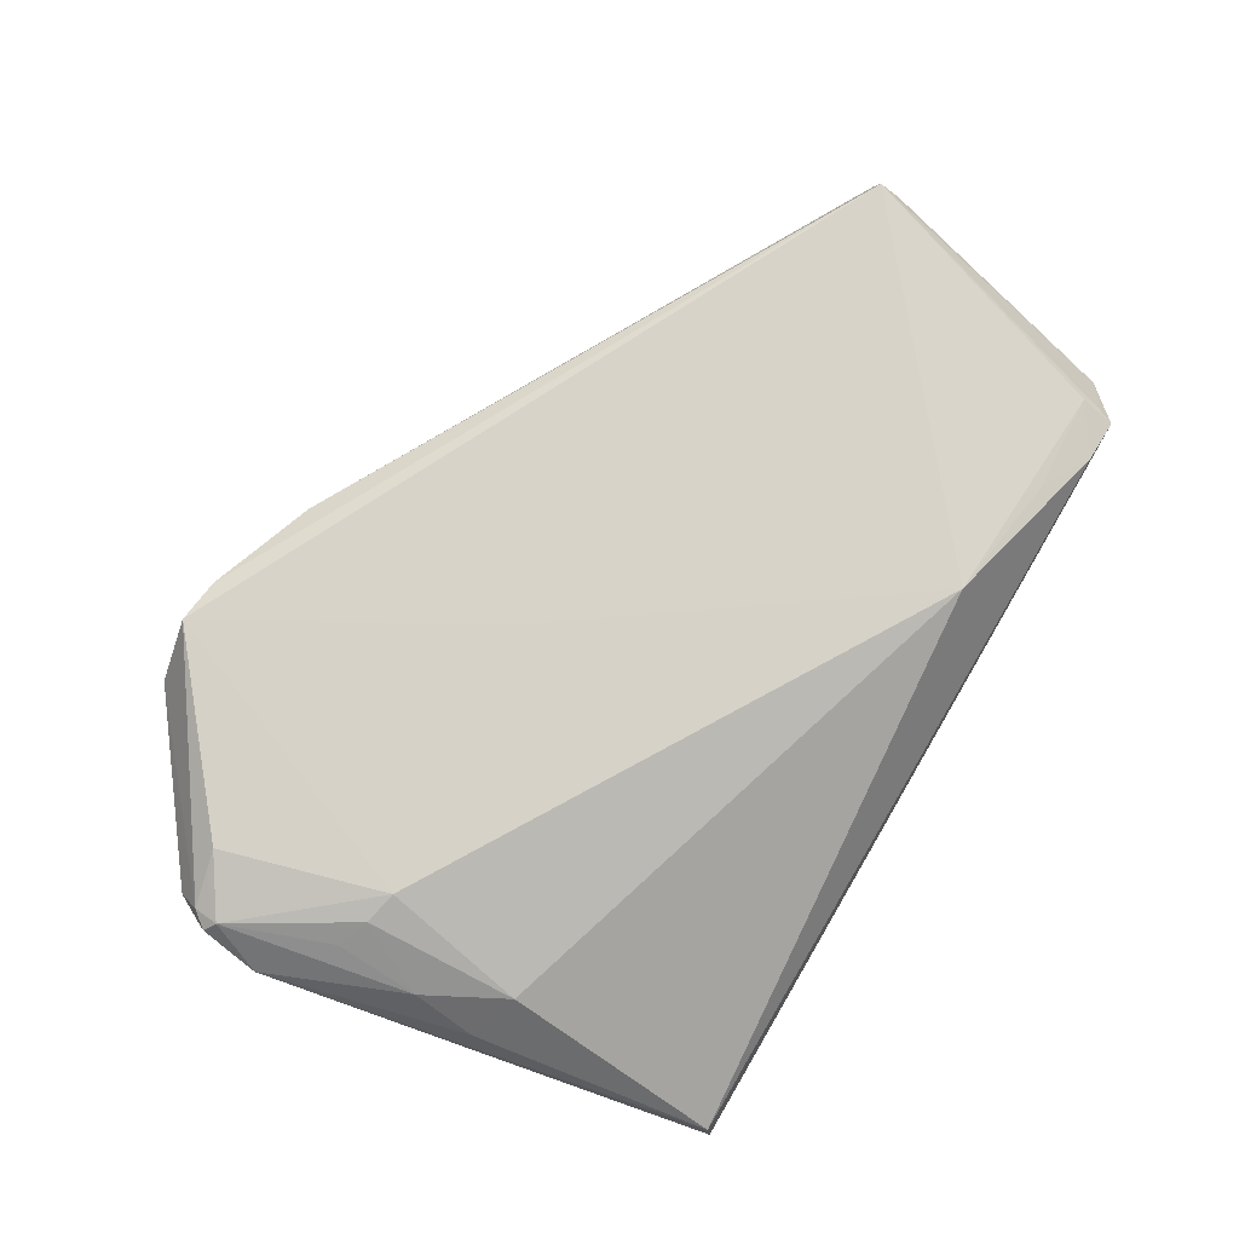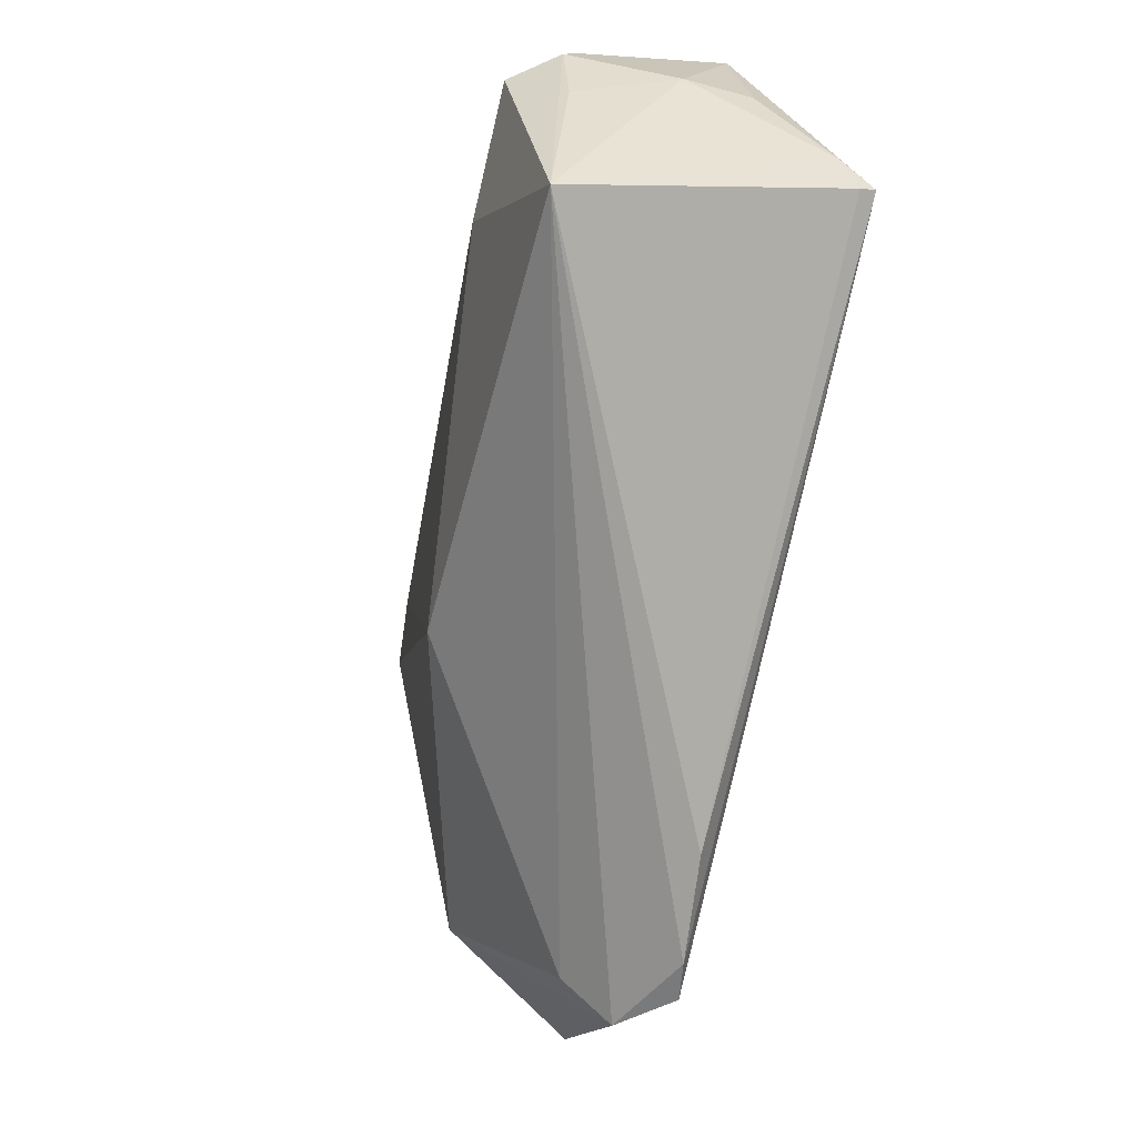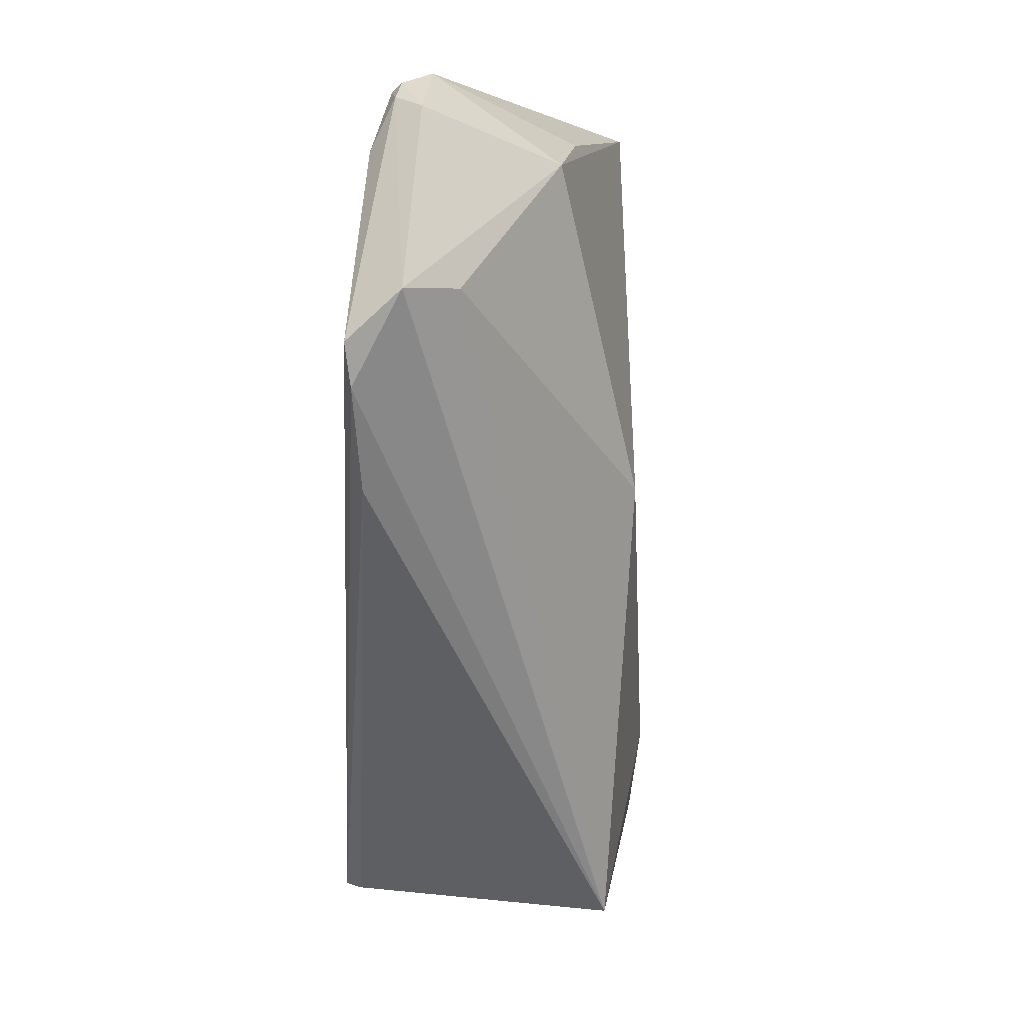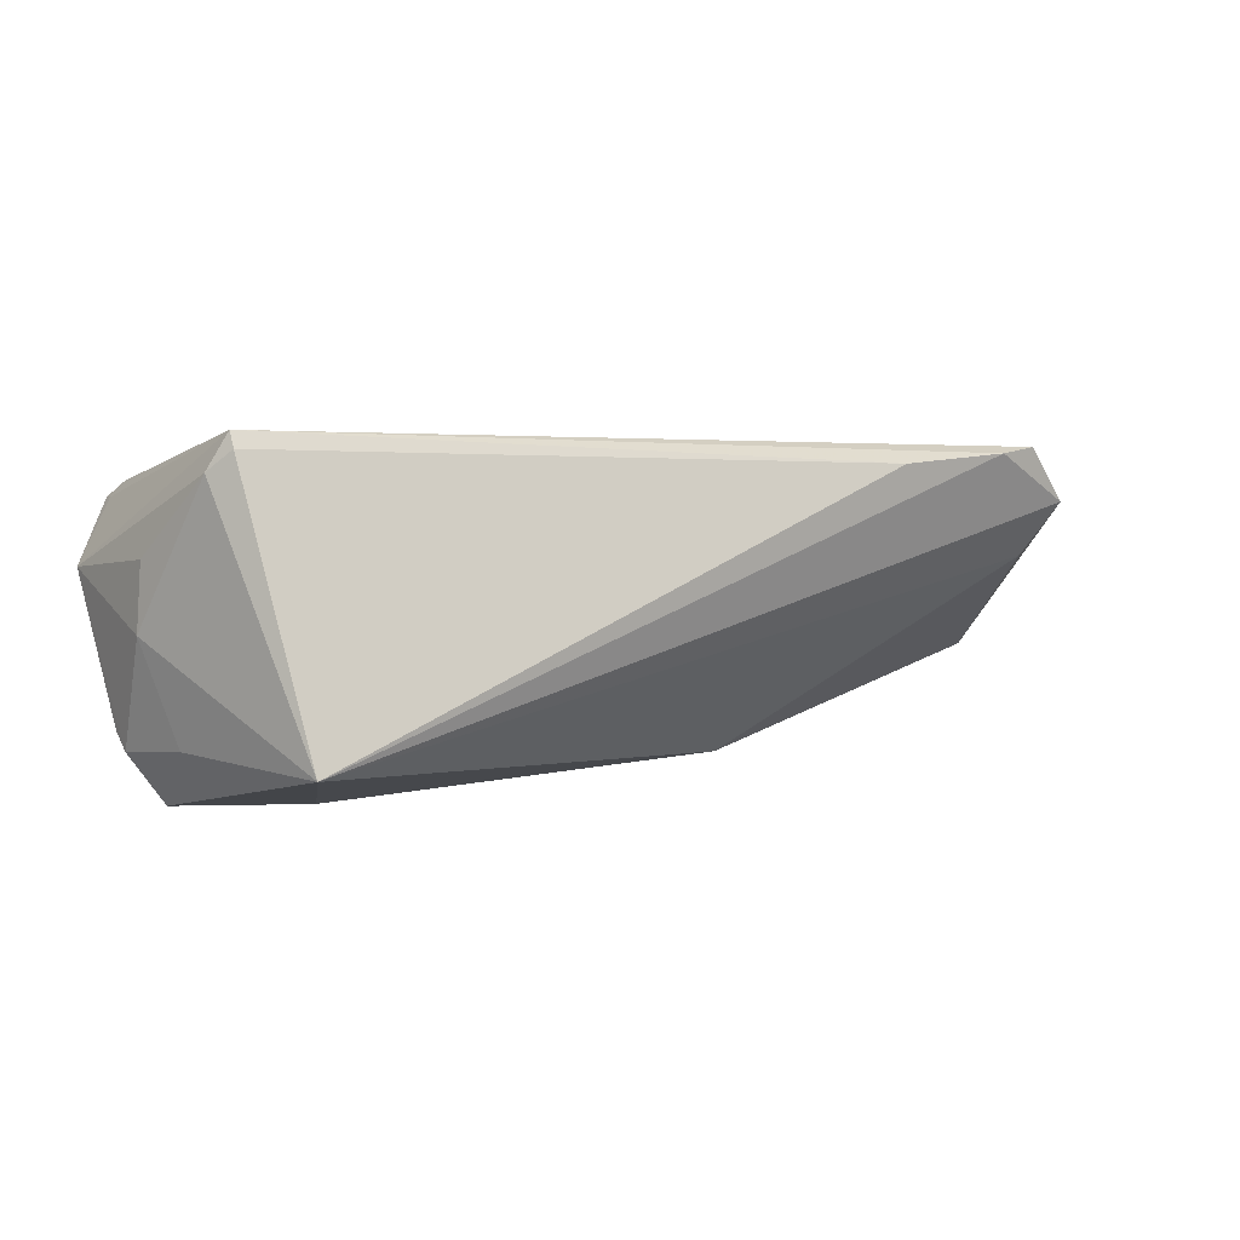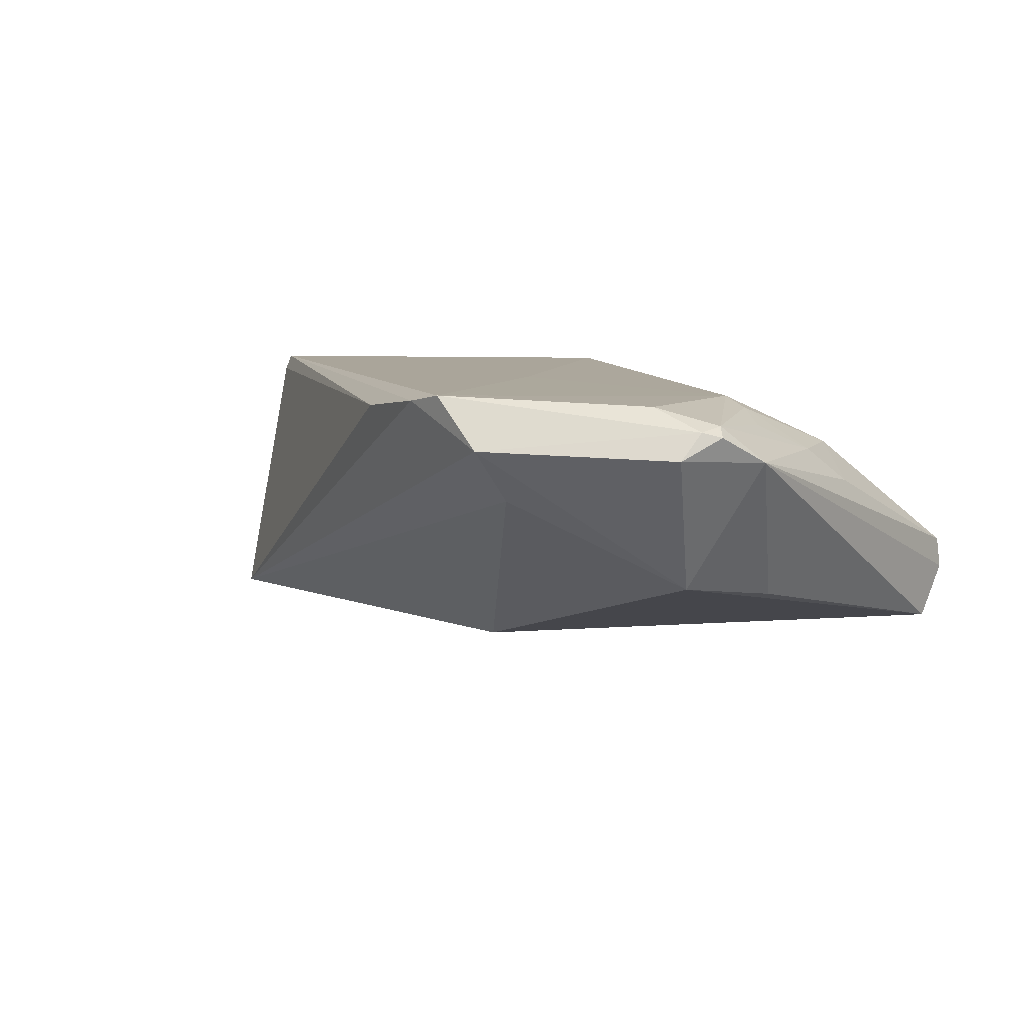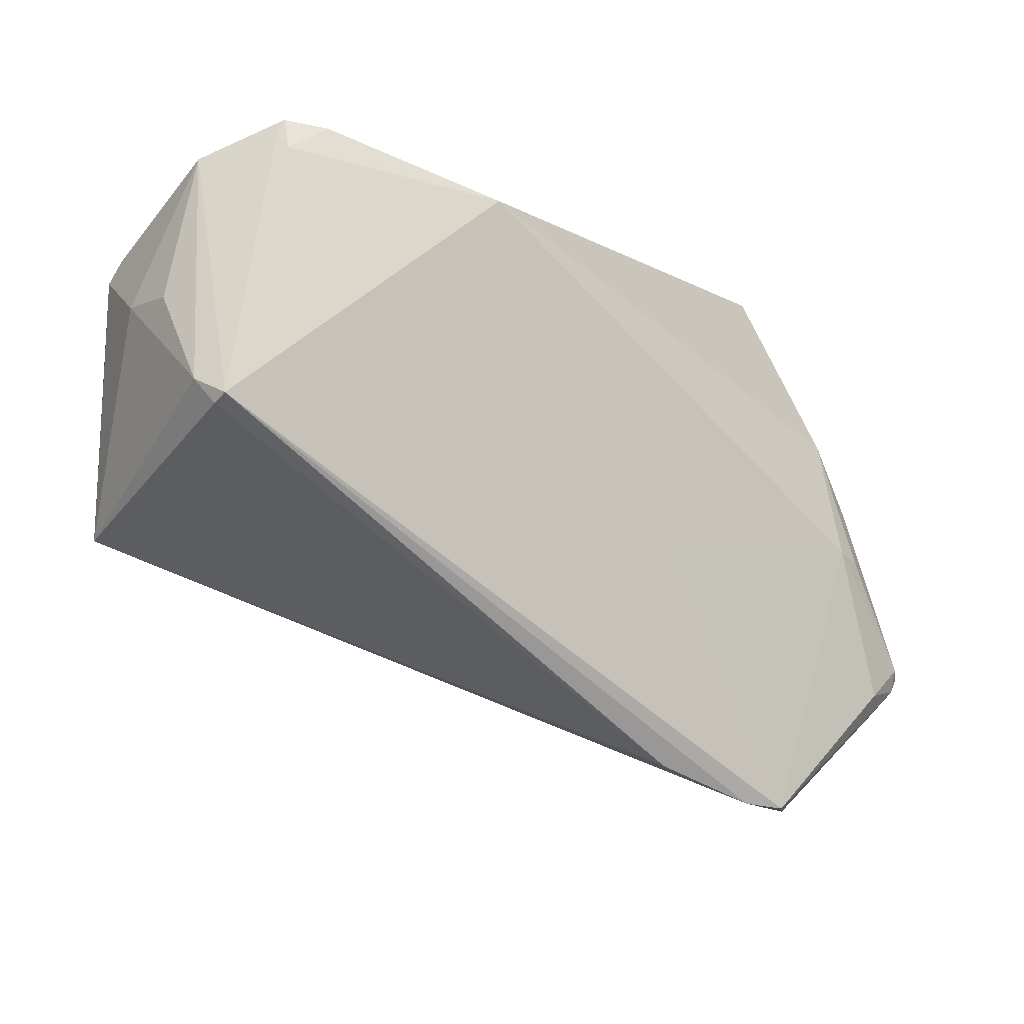
<metadata>
{"format":"obj","ext":"obj","renderer":"f3d","projection":"perspective","resolution":1024,"background":"white","views":[{"elev":76.0,"azim":120.2,"up":"+Z"},{"elev":-53.6,"azim":-104.2,"up":"+Y"},{"elev":-75.7,"azim":87.0,"up":"+Y"},{"elev":1.2,"azim":-46.9,"up":"+Z"},{"elev":7.6,"azim":46.7,"up":"+Z"},{"elev":-12.3,"azim":-37.8,"up":"+Y"}]}
</metadata>
<code>
v 0.0305 0.0297 -0.01439
v 0.05782 -0.02848 0.01416
v 0.05941 -0.02659 0.01352
v 0.03822 0.02784 -0.01719
v 0.04978 0.02876 -0.01597
v 0.008374 -0.01625 -0.01847
v -0.03413 0.007219 -0.02338
v -0.0558 0.01125 -0.003781
v 0.05351 -0.002935 0.01023
v 0.05405 0.004336 0.00562
v -0.05214 -0.01487 -0.01833
v 0.04923 0.03279 -0.005488
v -0.0477 0.02518 -0.01297
v -0.01612 0.0277 0.01805
v 0.05166 -0.008099 -0.008305
v -0.05583 0.01052 0.004538
v -0.05136 0.02918 0.003787
v 0.04959 -0.01097 0.01573
v -0.05485 -0.00396 0.01805
v 0.05125 -0.02979 0.01689
v -0.03888 0.03318 0.01338
v -0.03228 0.02982 0.01531
v -0.04856 0.01588 -0.02315
v -0.05175 0.02098 -0.01482
v -0.04476 0.02916 0.01386
v 0.03708 -0.04061 0.00515
v -0.05634 -0.001641 0.01356
v 0.03115 -0.04649 0.01803
v 0.05328 -0.01273 0.01381
v -0.04439 0.03333 0.0121
v 0.04942 0.03333 -0.009466
v 0.05035 -0.02247 -0.006236
v -0.05499 -0.004838 0.01602
v 0.04837 0.006875 0.01021
v -0.05224 0.01855 -0.01703
v 0.02573 -0.04604 0.01708
v 0.05716 -0.03136 0.01085
v -0.05268 0.007731 -0.01642
v -0.04526 0.03138 0.01201
v 0.05809 -0.02547 0.01477
v 0.0129 -0.01379 0.01805
v -0.03598 0.02303 -0.01976
v 0.01254 -0.04174 0.01557
v 0.03759 -0.04624 0.01166
v 0.04562 -0.009971 0.01695
v 0.06038 -0.0198 0.01017
f 16 17 8
f 45 34 14
f 14 34 12
f 31 21 12
f 12 21 14
f 34 10 12
f 8 17 35
f 8 35 38
f 31 12 46
f 46 12 10
f 5 32 6
f 31 46 5
f 14 19 41
f 41 45 14
f 14 21 22
f 30 21 31
f 34 45 18
f 24 35 17
f 23 35 24
f 27 16 8
f 19 17 27
f 17 16 27
f 9 10 34
f 9 46 10
f 34 18 9
f 4 1 31
f 31 5 4
f 4 5 6
f 15 46 32
f 32 5 15
f 15 5 46
f 39 17 19
f 39 30 17
f 21 30 25
f 25 22 21
f 25 39 19
f 30 39 25
f 25 19 14
f 14 22 25
f 37 46 3
f 32 46 37
f 13 24 17
f 17 30 13
f 23 24 13
f 13 30 31
f 6 32 26
f 6 26 11
f 8 38 11
f 11 27 8
f 11 35 23
f 11 38 35
f 3 46 40
f 46 9 40
f 40 18 45
f 45 20 40
f 7 4 6
f 23 4 7
f 6 11 7
f 7 11 23
f 2 37 3
f 3 40 2
f 2 40 20
f 31 1 42
f 42 13 31
f 1 4 42
f 42 4 23
f 23 13 42
f 29 9 18
f 18 40 29
f 29 40 9
f 33 43 19
f 11 43 33
f 19 27 33
f 27 11 33
f 44 11 26
f 32 37 44
f 44 26 32
f 37 2 44
f 36 43 11
f 11 44 36
f 19 43 36
f 28 36 44
f 28 2 20
f 28 44 2
f 19 36 28
f 28 41 19
f 45 41 28
f 28 20 45

</code>
